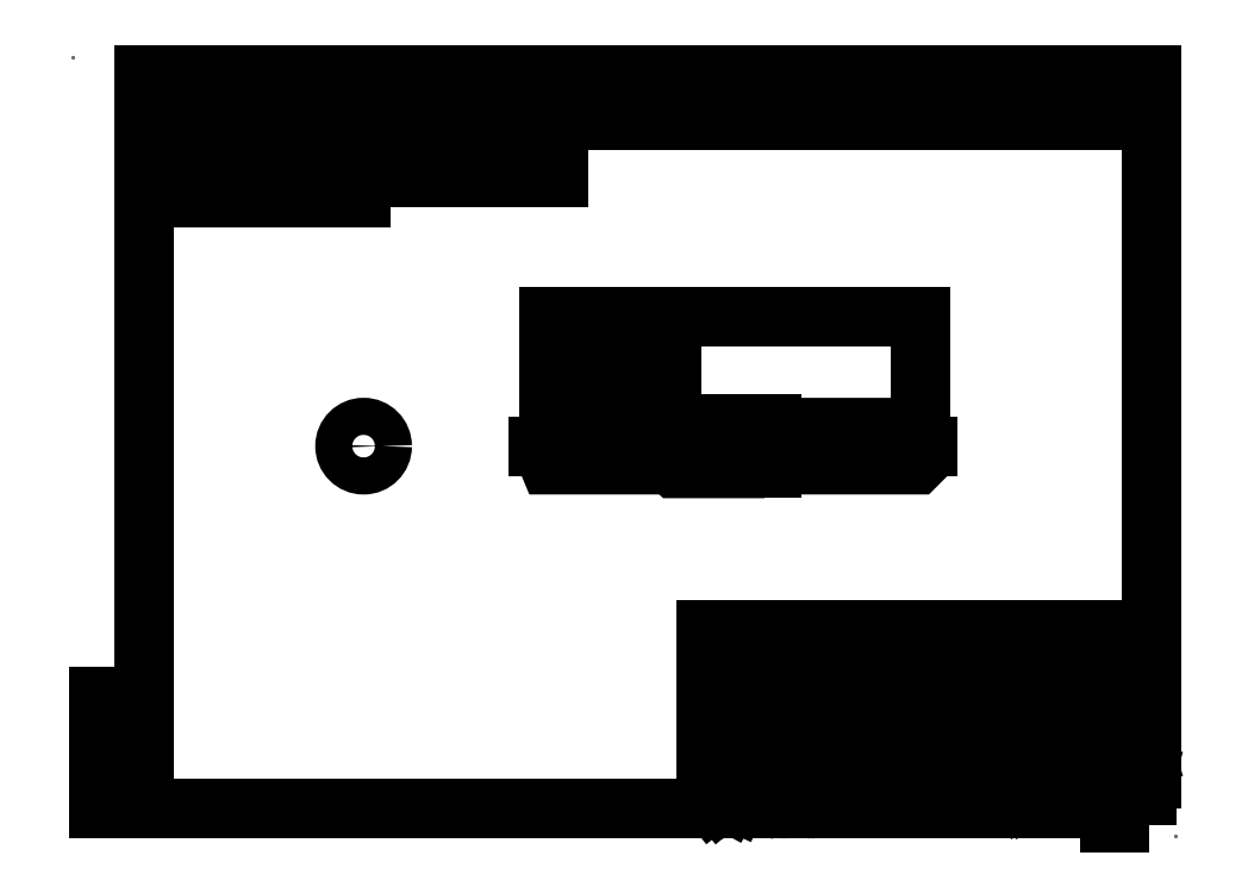
<metadata>
{"format":"dxf","ext":"dxf","renderer":"ezdxf+matplotlib","layout":"modelspace","background":"white","min_lineweight":24,"dpi":150}
</metadata>
<code>
0
SECTION
2
ENTITIES
0
INSERT
8
0
2
PROFILE
10
-20
20
0
30
0
0
INSERT
8
0
2
TIP
10
-70
20
0
30
0
0
INSERT
8
0
2
FRAME
10
0
20
0
30
0
0
ENDSEC
0
EOF

</code>
